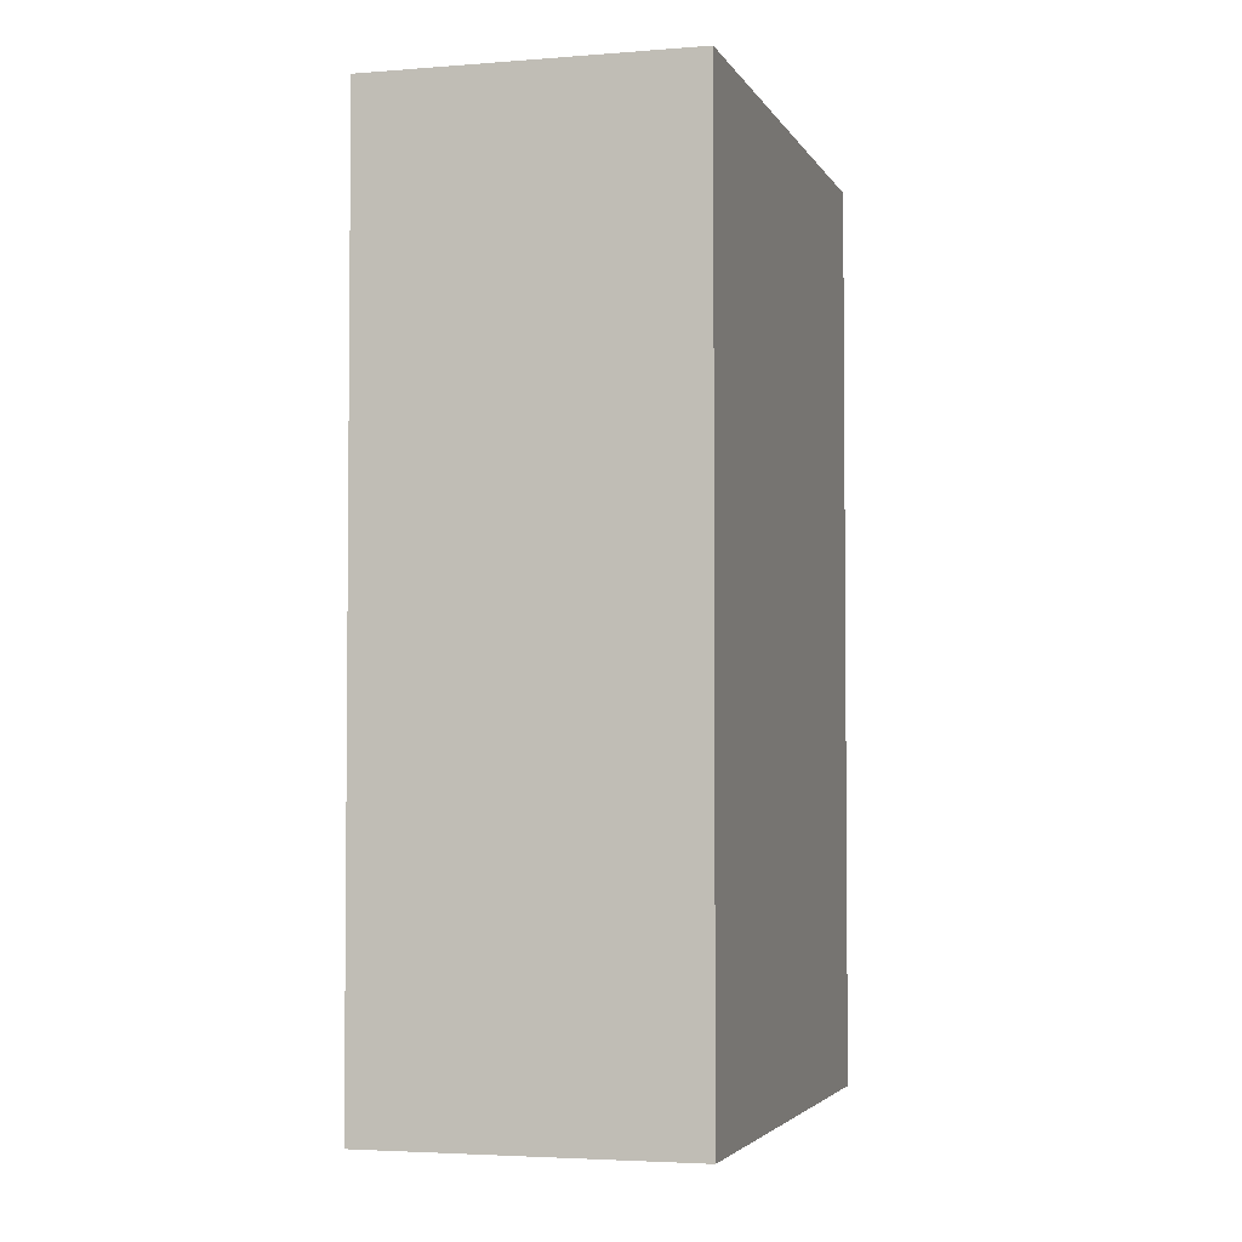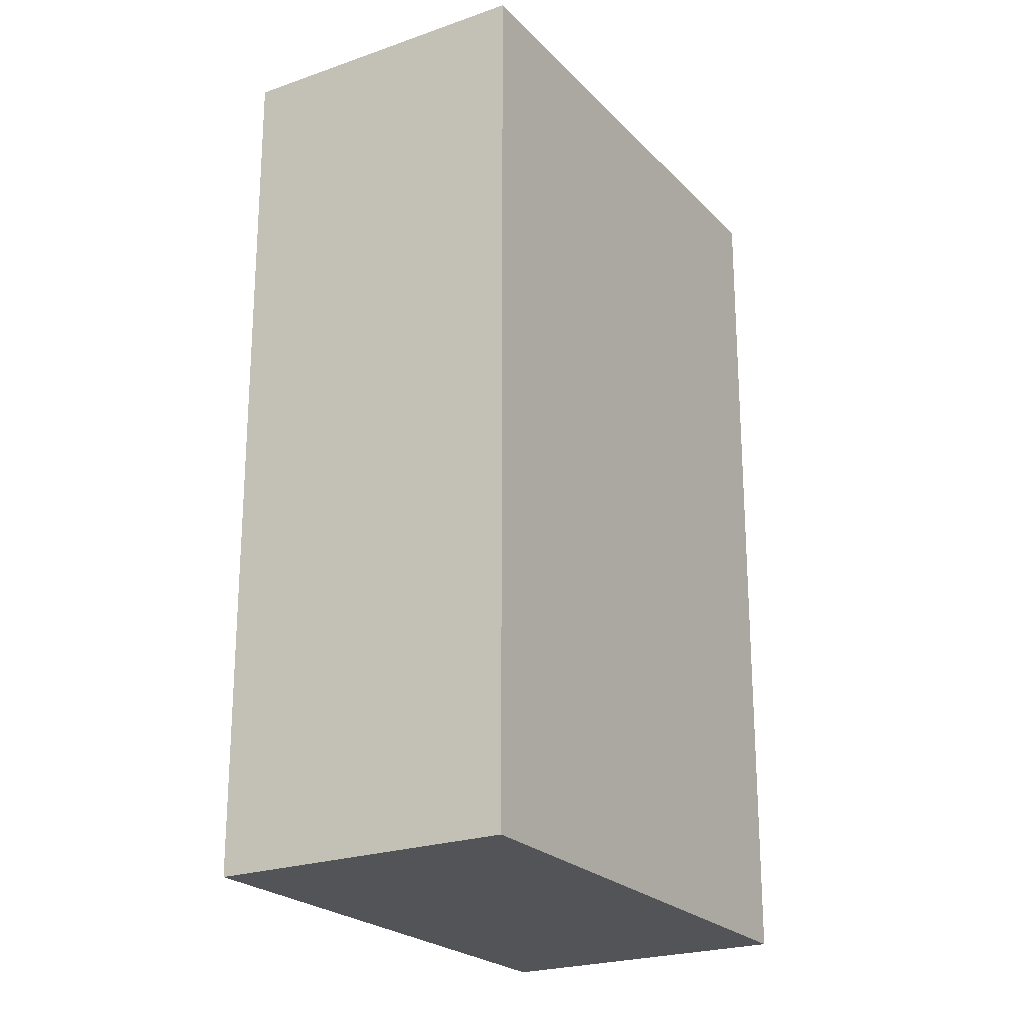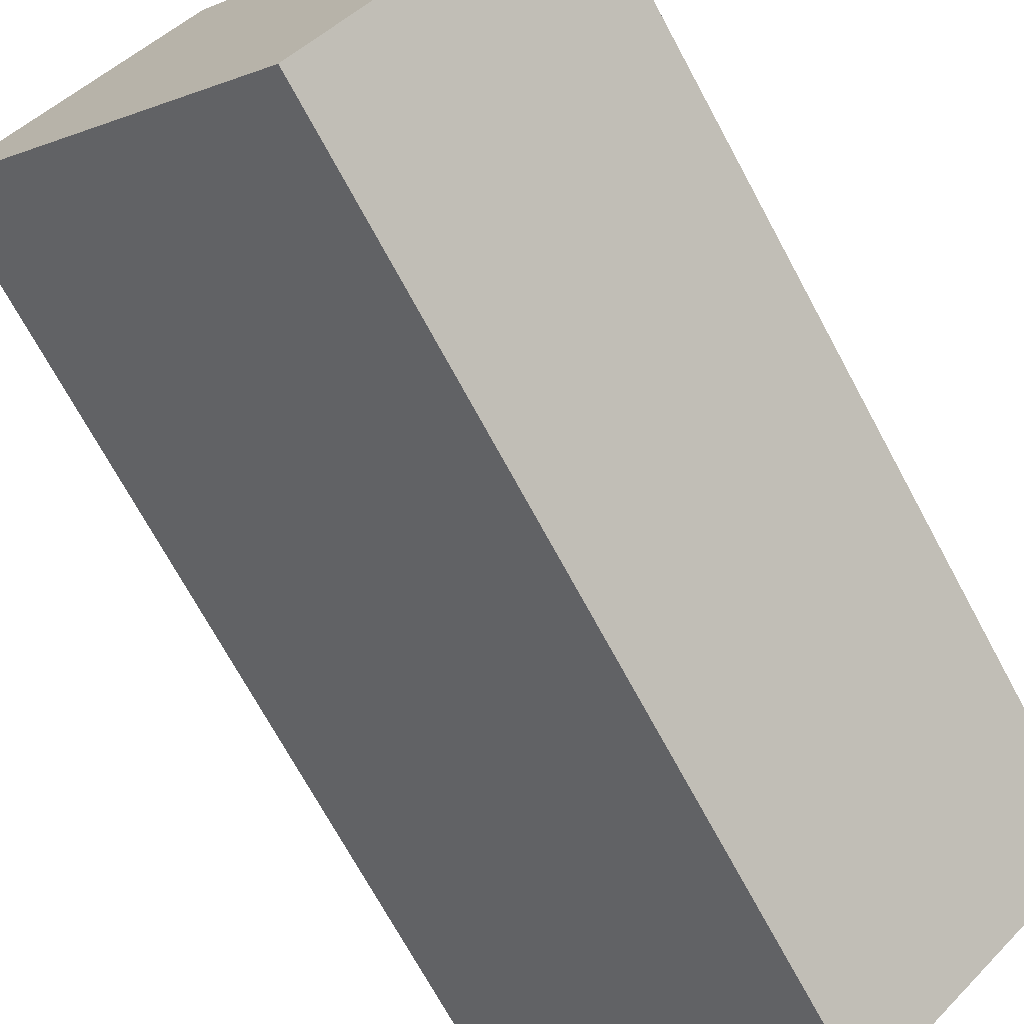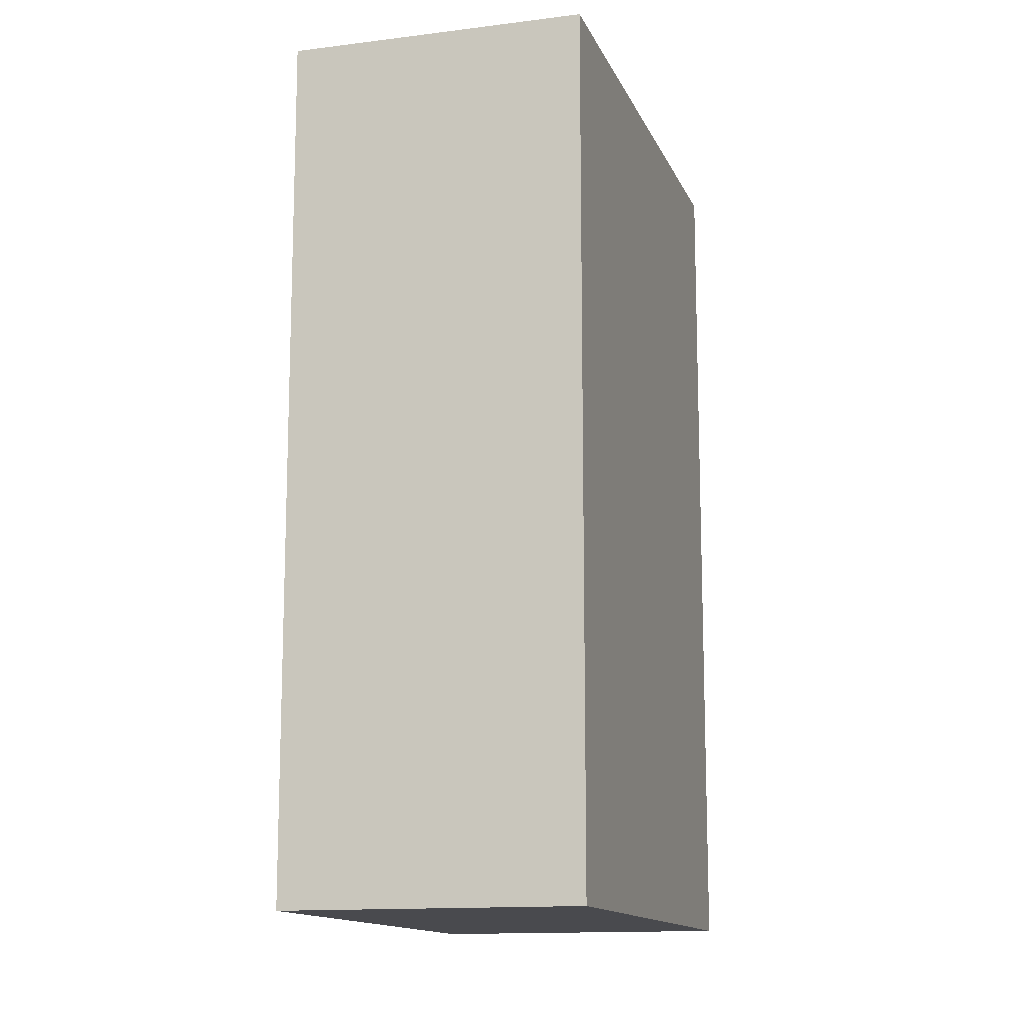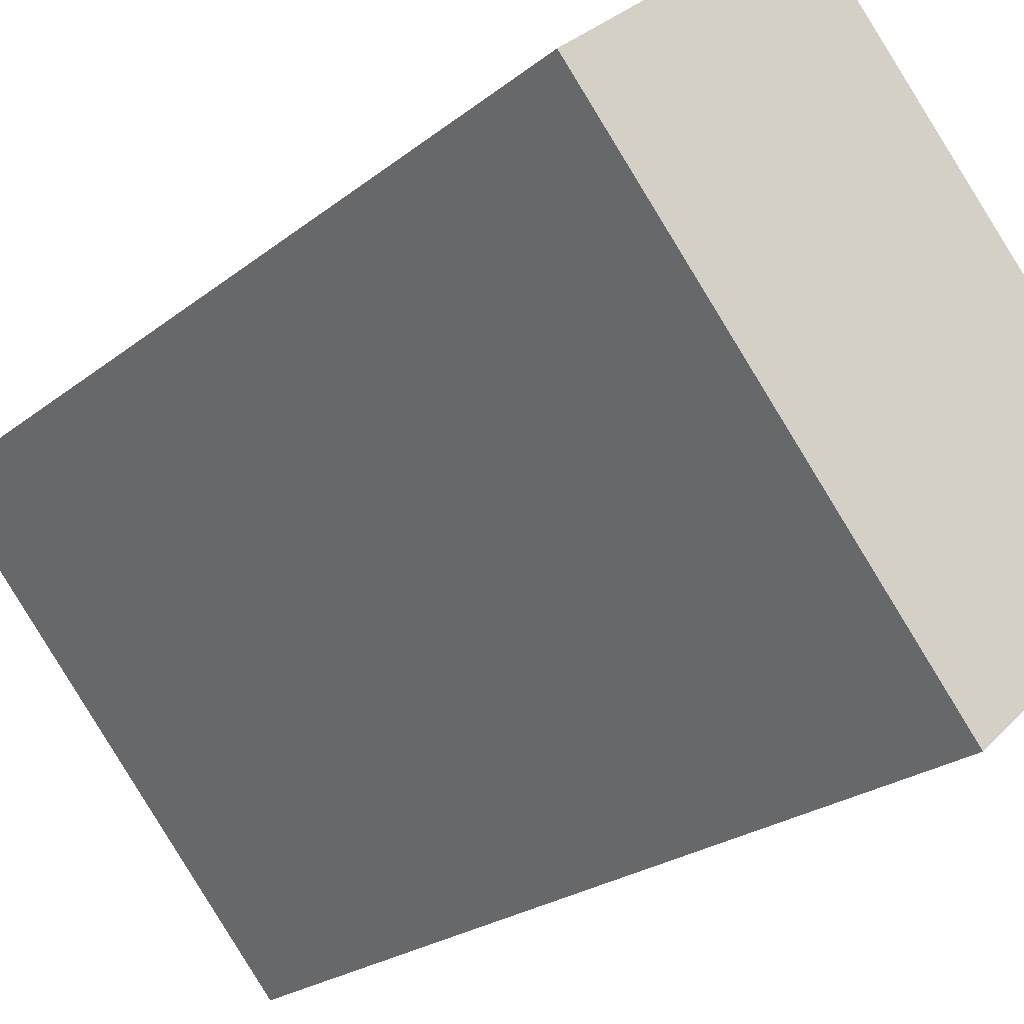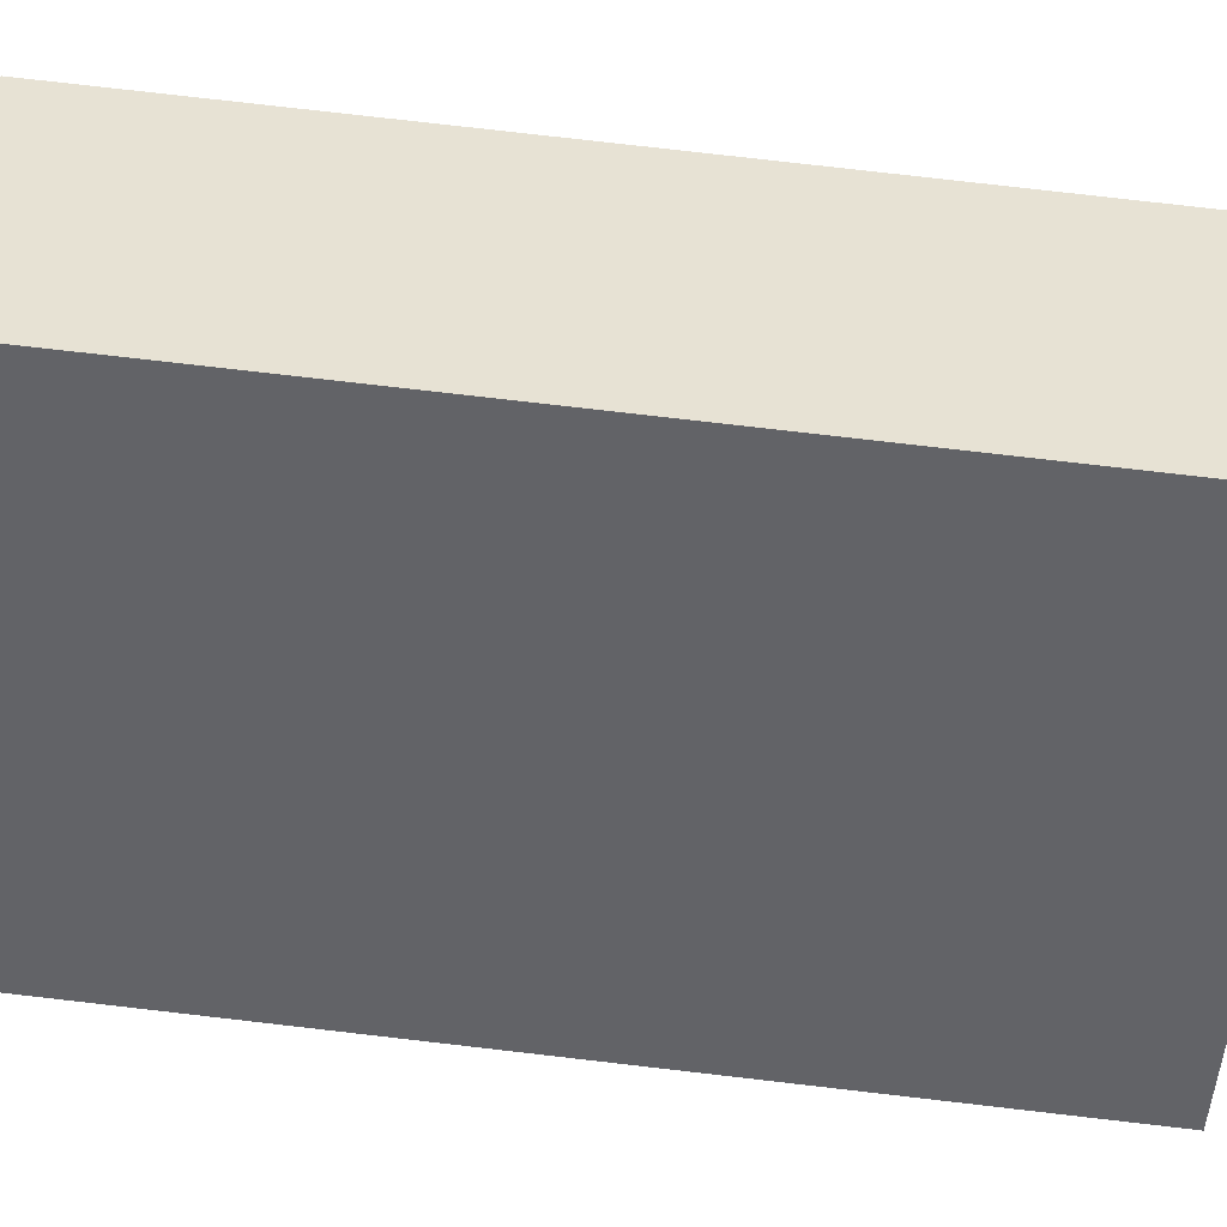
<metadata>
{"format":"obj","ext":"obj","renderer":"f3d","projection":"perspective","resolution":1024,"background":"white","views":[{"elev":-3.5,"azim":-122.9,"up":"+Y"},{"elev":-23.0,"azim":-107.5,"up":"+Y"},{"elev":-71.3,"azim":-151.6,"up":"+Z"},{"elev":-13.4,"azim":57.6,"up":"+Y"},{"elev":-22.9,"azim":143.1,"up":"+Z"},{"elev":80.0,"azim":-83.5,"up":"+Z"}]}
</metadata>
<code>
v  1.842 2.762 0.655
v  0 2.762 1.691e-16
v  1.13 2.762 1.283
v  0.726 2.762 -0.639
v  0 0 0
v  1.13 -7.856e-17 1.283
v  1.842 -4.011e-17 0.655
v  0.726 3.913e-17 -0.639
g defaultobject
f 1 2 3
f 2 1 4
f 5 3 2
f 3 5 6
f 6 1 3
f 1 6 7
f 7 4 1
f 4 7 8
f 8 2 4
f 2 8 5
f 8 6 5
f 6 8 7

</code>
